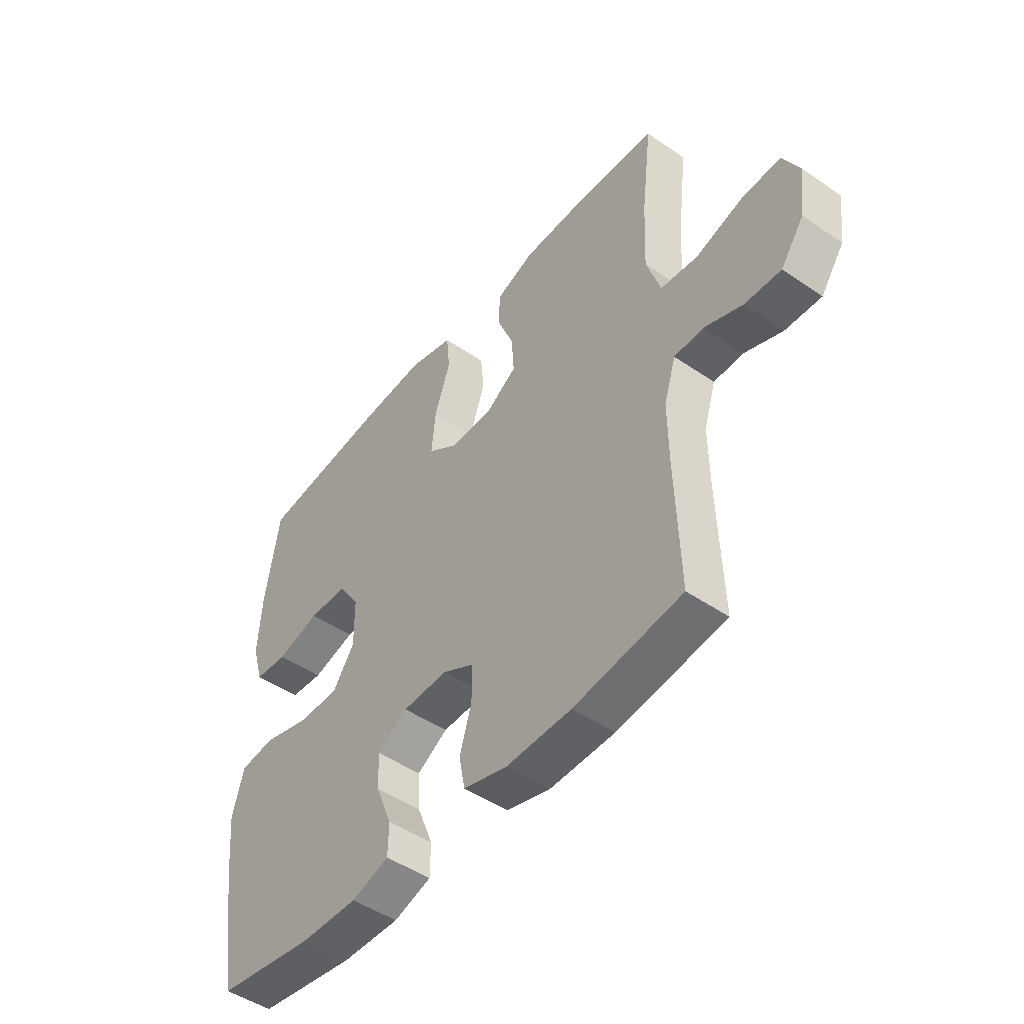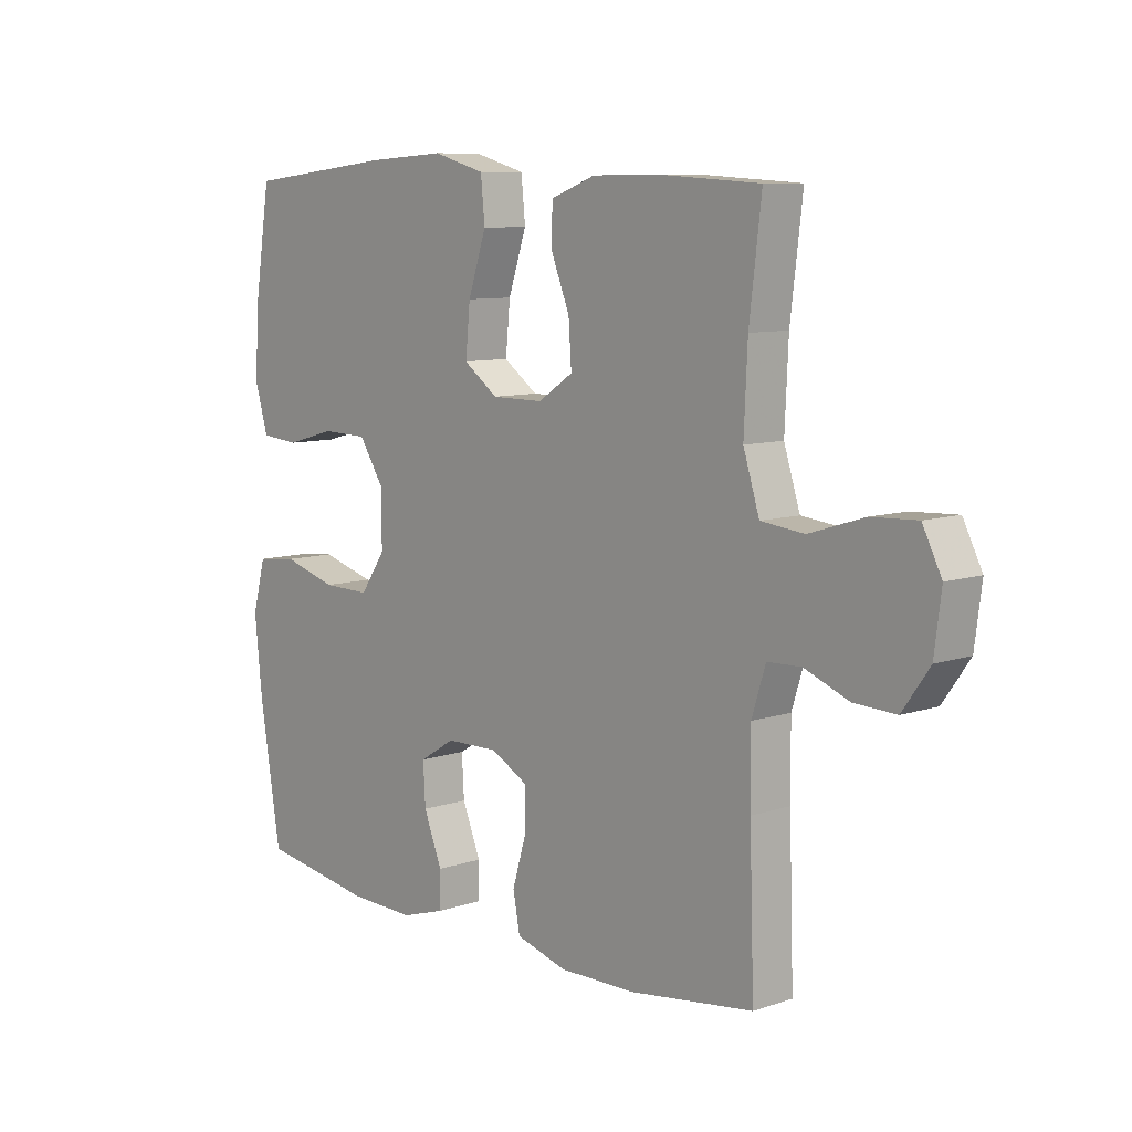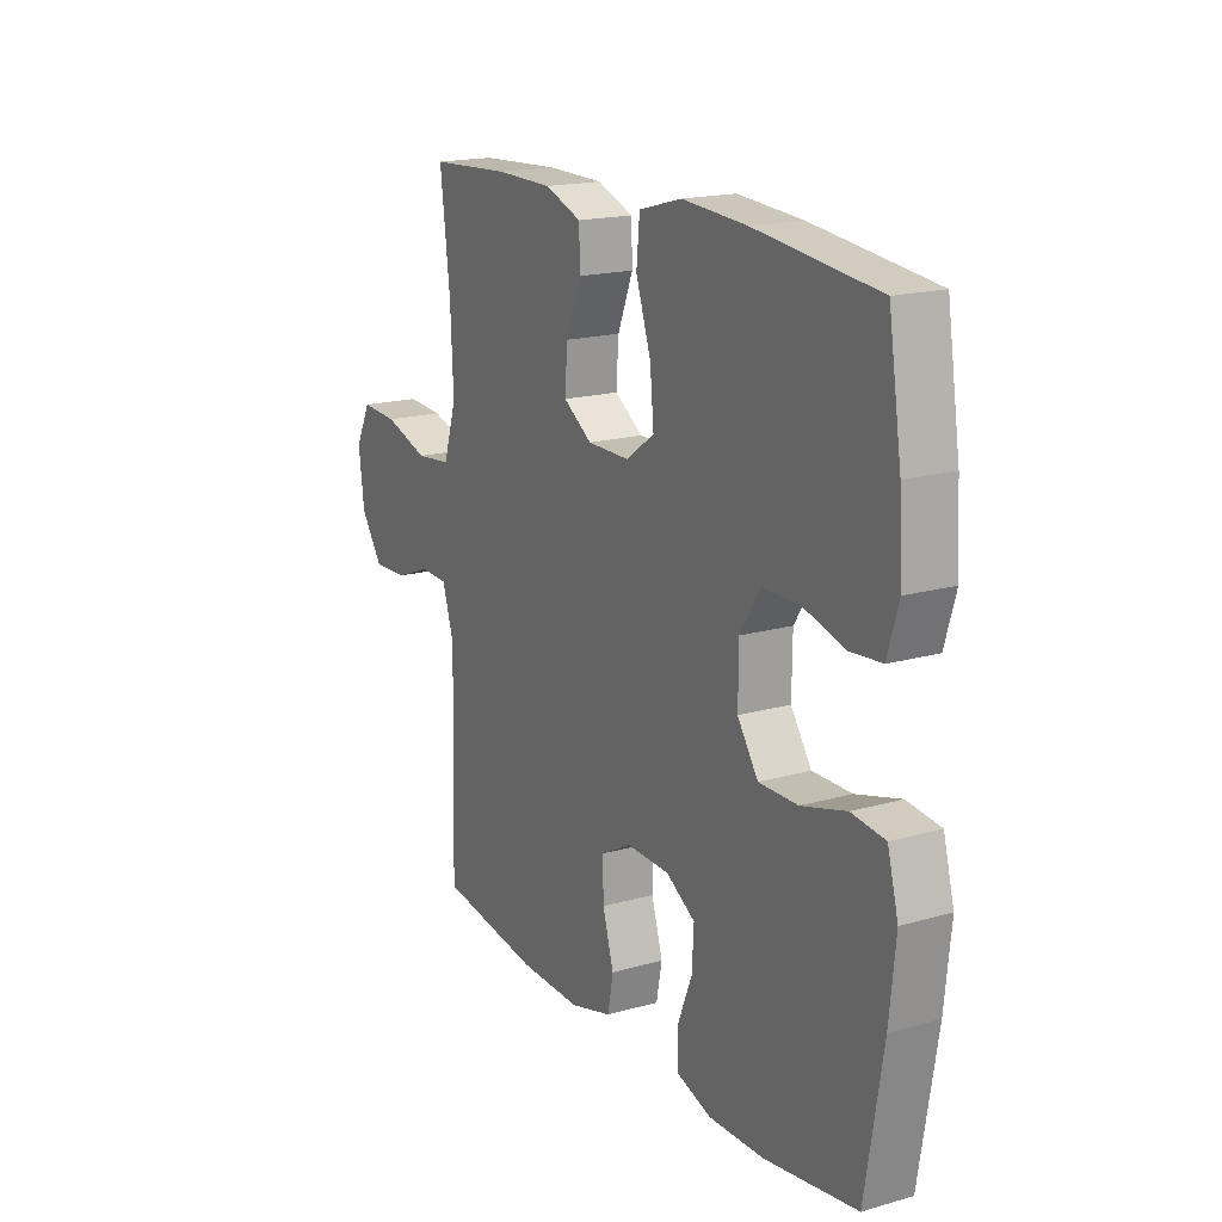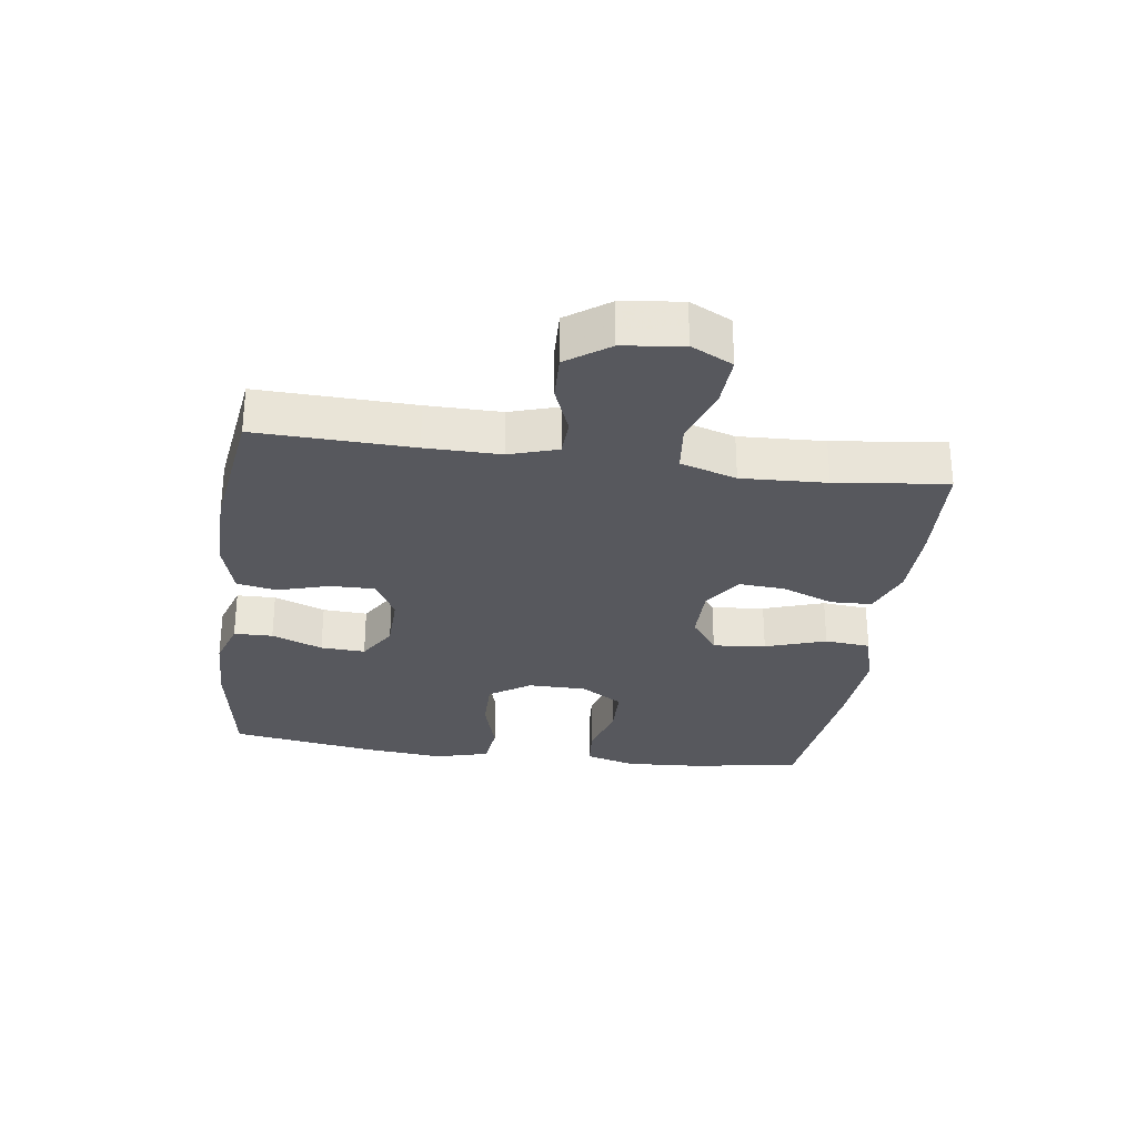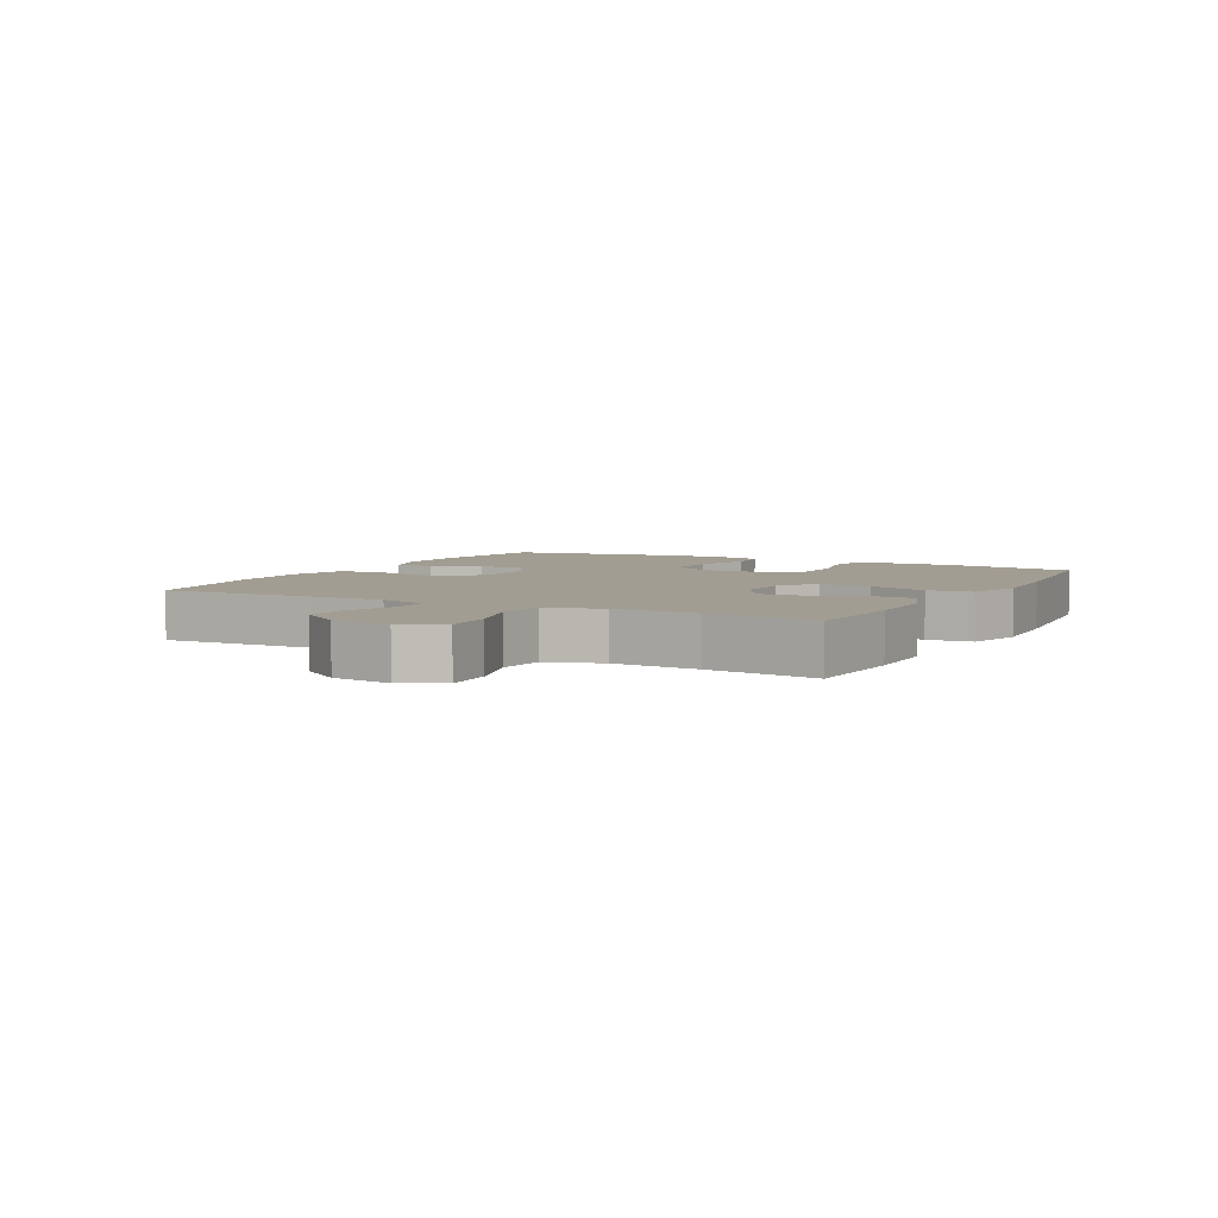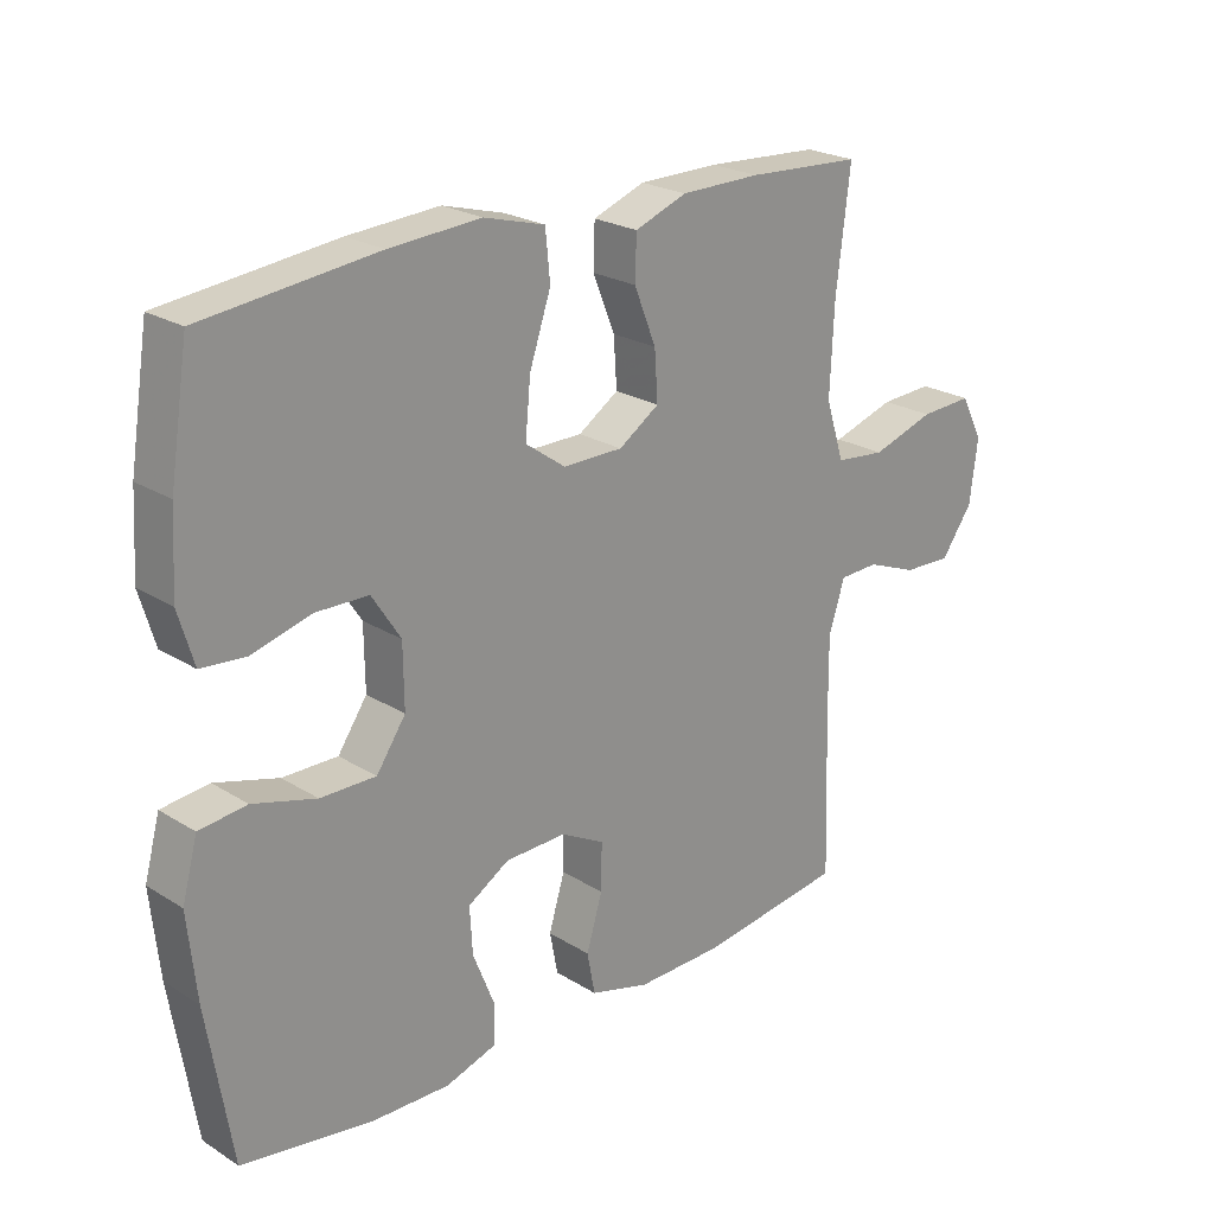
<metadata>
{"format":"obj","ext":"obj","renderer":"f3d","projection":"perspective","resolution":1024,"background":"white","views":[{"elev":-48.0,"azim":-127.7,"up":"+Z"},{"elev":8.9,"azim":-131.6,"up":"+Z"},{"elev":17.8,"azim":60.9,"up":"+Z"},{"elev":-28.9,"azim":-97.9,"up":"+Y"},{"elev":4.9,"azim":-61.9,"up":"+Y"},{"elev":23.2,"azim":136.3,"up":"+Z"}]}
</metadata>
<code>
v 0.5 0.07 -0.5
v 0.303 0.07 -0.531
v 0.186 0.07 -0.534
v 0.11 0.07 -0.51
v 0.109 0.07 -0.449
v 0.141 0.07 -0.369
v 0.145 0.07 -0.299
v 0.083 0.07 -0.261
v -0.009 0.07 -0.259
v -0.074 0.07 -0.294
v -0.073 0.07 -0.364
v -0.049 0.07 -0.444
v -0.061 0.07 -0.507
v -0.15 0.07 -0.532
v -0.282 0.07 -0.53
v -0.5 0.07 -0.5
v -0.492 0.07 -0.256
v -0.491 0.07 -0.139
v -0.515 0.07 -0.063
v -0.574 0.07 -0.061
v -0.651 0.07 -0.091
v -0.724 0.07 -0.094
v -0.771 0.07 -0.028
v -0.783 0.07 0.066
v -0.75 0.07 0.131
v -0.671 0.07 0.127
v -0.576 0.07 0.097
v -0.501 0.07 0.105
v -0.473 0.07 0.193
v -0.479 0.07 0.326
v -0.5 0.07 0.5
v -0.328 0.07 0.51
v -0.208 0.07 0.509
v -0.13 0.07 0.48
v -0.128 0.07 0.415
v -0.161 0.07 0.333
v -0.166 0.07 0.26
v -0.105 0.07 0.22
v -0.015 0.07 0.22
v 0.045 0.07 0.263
v 0.037 0.07 0.346
v 0.005 0.07 0.441
v 0.012 0.07 0.513
v 0.103 0.07 0.538
v 0.24 0.07 0.529
v 0.5 0.07 0.5
v 0.528 0.07 0.323
v 0.535 0.07 0.206
v 0.512 0.07 0.128
v 0.445 0.07 0.122
v 0.357 0.07 0.146
v 0.278 0.07 0.144
v 0.235 0.07 0.078
v 0.234 0.07 -0.015
v 0.278 0.07 -0.079
v 0.361 0.07 -0.078
v 0.456 0.07 -0.051
v 0.527 0.07 -0.059
v 0.55 0.07 -0.144
v 0.537 0.07 -0.271
v 0.5 0 -0.5
v 0.303 0 -0.531
v 0.186 0 -0.534
v 0.11 0 -0.51
v 0.109 0 -0.449
v 0.141 0 -0.369
v 0.145 0 -0.299
v 0.083 0 -0.261
v -0.009 0 -0.259
v -0.074 0 -0.294
v -0.073 0 -0.364
v -0.049 0 -0.444
v -0.061 0 -0.507
v -0.15 0 -0.532
v -0.282 0 -0.53
v -0.5 0 -0.5
v -0.492 0 -0.256
v -0.491 0 -0.139
v -0.515 0 -0.063
v -0.574 0 -0.061
v -0.651 0 -0.091
v -0.724 0 -0.094
v -0.771 0 -0.028
v -0.783 0 0.066
v -0.75 0 0.131
v -0.671 0 0.127
v -0.576 0 0.097
v -0.501 0 0.105
v -0.473 0 0.193
v -0.479 0 0.326
v -0.5 0 0.5
v -0.328 0 0.51
v -0.208 0 0.509
v -0.13 0 0.48
v -0.128 0 0.415
v -0.161 0 0.333
v -0.166 0 0.26
v -0.105 0 0.22
v -0.015 0 0.22
v 0.045 0 0.263
v 0.037 0 0.346
v 0.005 0 0.441
v 0.012 0 0.513
v 0.103 0 0.538
v 0.24 0 0.529
v 0.5 0 0.5
v 0.528 0 0.323
v 0.535 0 0.206
v 0.512 0 0.128
v 0.445 0 0.122
v 0.357 0 0.146
v 0.278 0 0.144
v 0.235 0 0.078
v 0.234 0 -0.015
v 0.278 0 -0.079
v 0.361 0 -0.078
v 0.456 0 -0.051
v 0.527 0 -0.059
v 0.55 0 -0.144
v 0.537 0 -0.271
f 56 57 58 59
f 55 56 59 60
f 48 49 50 51
f 48 51 52
f 47 48 52
f 46 47 52
f 45 46 52 53
f 41 42 43 44
f 40 41 44 45
f 33 34 35 36
f 33 36 37
f 30 31 32 33
f 29 30 33 37
f 28 29 37 38
f 24 25 26 27
f 24 27 28
f 23 24 28
f 20 21 22 23
f 19 20 23 28
f 18 19 28 38
f 14 15 16 17
f 11 12 13 14
f 10 11 14 17
f 9 10 17 18
f 3 4 5 6
f 3 6 7
f 2 3 7
f 55 60 1 2
f 54 55 2 7
f 53 54 7 8
f 40 45 53 8
f 39 40 8 9
f 9 18 38 39
f 119 118 117 116
f 120 119 116 115
f 111 110 109 108
f 112 111 108
f 112 108 107
f 112 107 106
f 113 112 106 105
f 104 103 102 101
f 105 104 101 100
f 96 95 94 93
f 97 96 93
f 93 92 91 90
f 97 93 90 89
f 98 97 89 88
f 87 86 85 84
f 88 87 84
f 88 84 83
f 83 82 81 80
f 88 83 80 79
f 98 88 79 78
f 77 76 75 74
f 74 73 72 71
f 77 74 71 70
f 78 77 70 69
f 66 65 64 63
f 67 66 63
f 67 63 62
f 62 61 120 115
f 67 62 115 114
f 68 67 114 113
f 68 113 105 100
f 69 68 100 99
f 99 98 78 69
f 1 61 62 2
f 2 62 63 3
f 3 63 64 4
f 4 64 65 5
f 5 65 66 6
f 6 66 67 7
f 7 67 68 8
f 8 68 69 9
f 9 69 70 10
f 10 70 71 11
f 11 71 72 12
f 12 72 73 13
f 13 73 74 14
f 14 74 75 15
f 15 75 76 16
f 16 76 77 17
f 17 77 78 18
f 18 78 79 19
f 19 79 80 20
f 20 80 81 21
f 21 81 82 22
f 22 82 83 23
f 23 83 84 24
f 24 84 85 25
f 25 85 86 26
f 26 86 87 27
f 27 87 88 28
f 28 88 89 29
f 29 89 90 30
f 30 90 91 31
f 31 91 92 32
f 32 92 93 33
f 33 93 94 34
f 34 94 95 35
f 35 95 96 36
f 36 96 97 37
f 37 97 98 38
f 38 98 99 39
f 39 99 100 40
f 40 100 101 41
f 41 101 102 42
f 42 102 103 43
f 43 103 104 44
f 44 104 105 45
f 45 105 106 46
f 46 106 107 47
f 47 107 108 48
f 48 108 109 49
f 49 109 110 50
f 50 110 111 51
f 51 111 112 52
f 52 112 113 53
f 53 113 114 54
f 54 114 115 55
f 55 115 116 56
f 56 116 117 57
f 57 117 118 58
f 58 118 119 59
f 59 119 120 60
f 60 120 61 1

</code>
